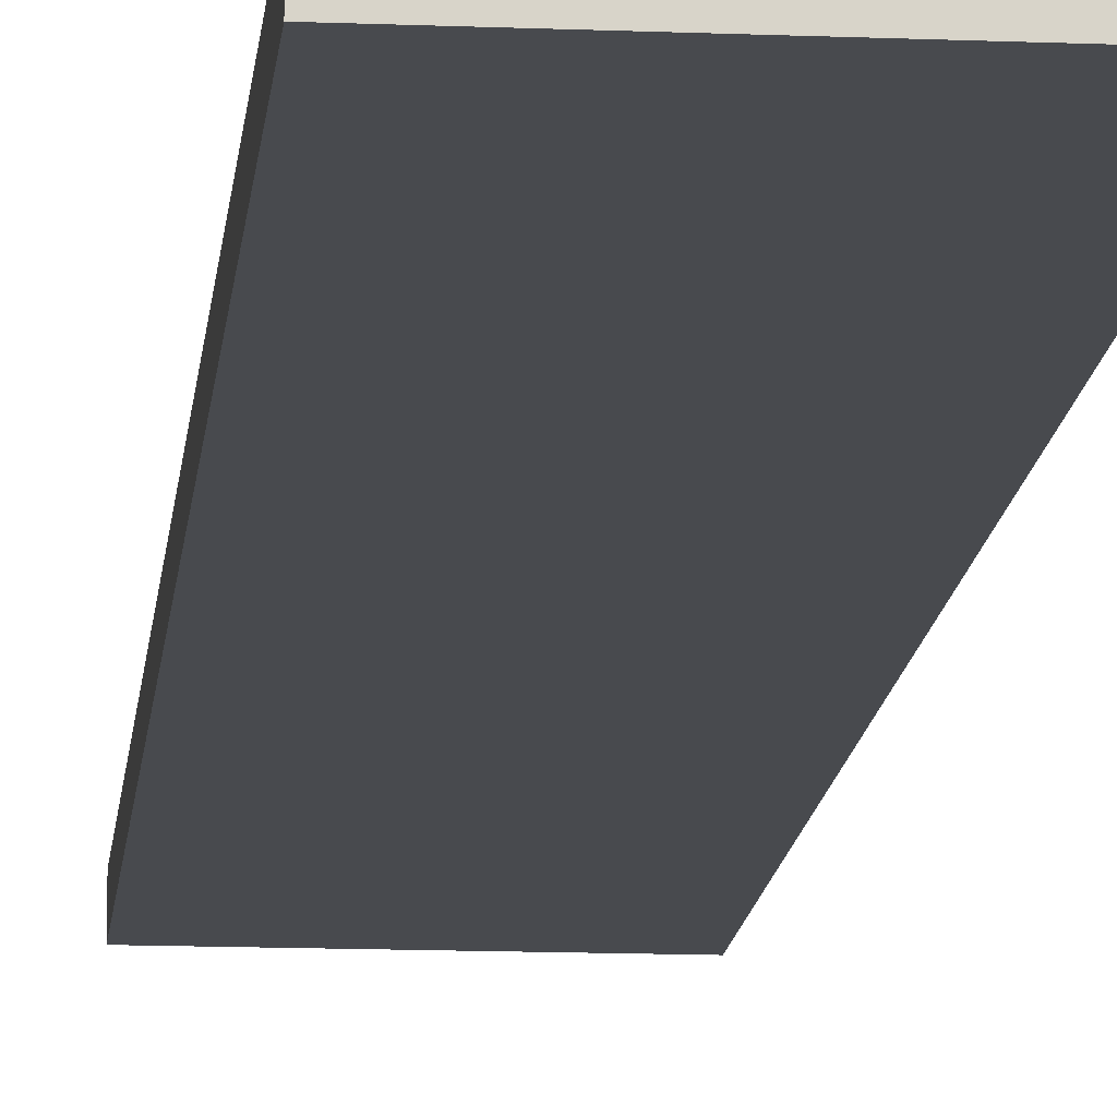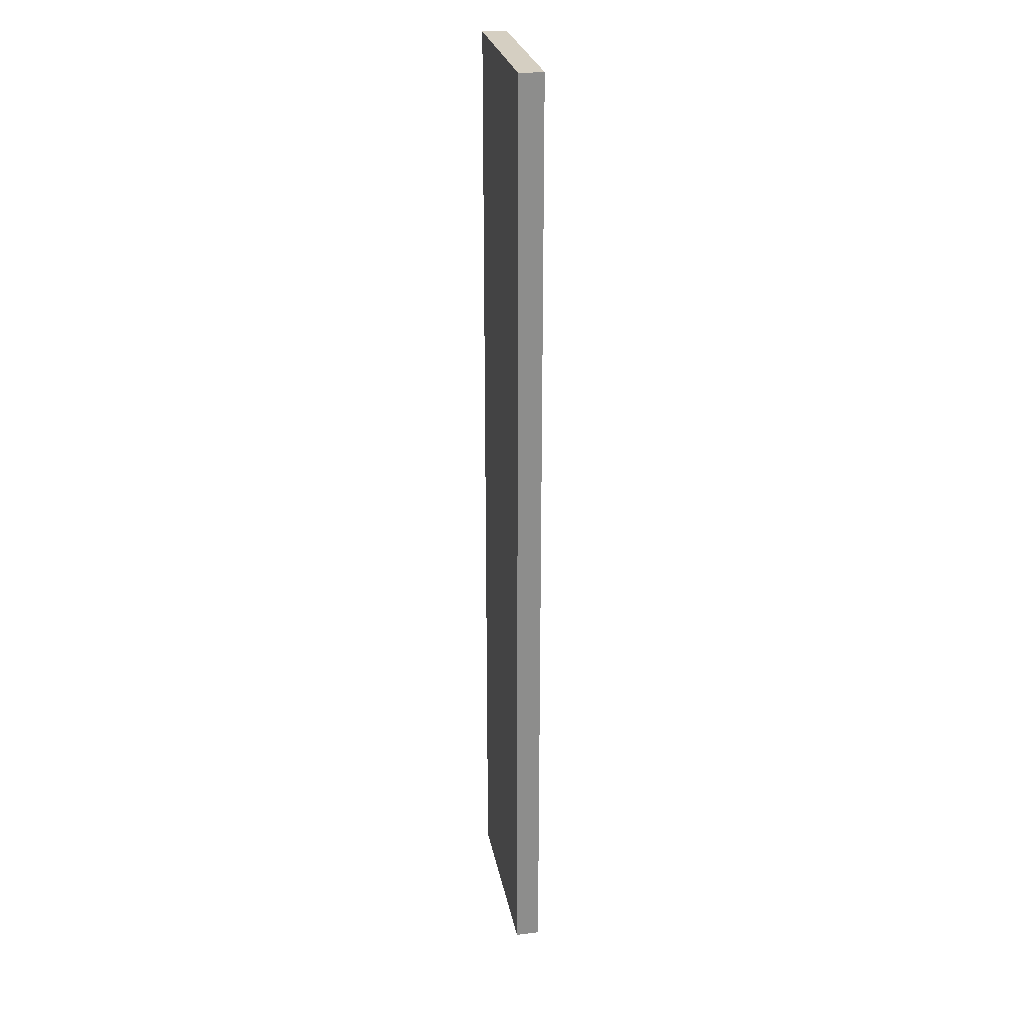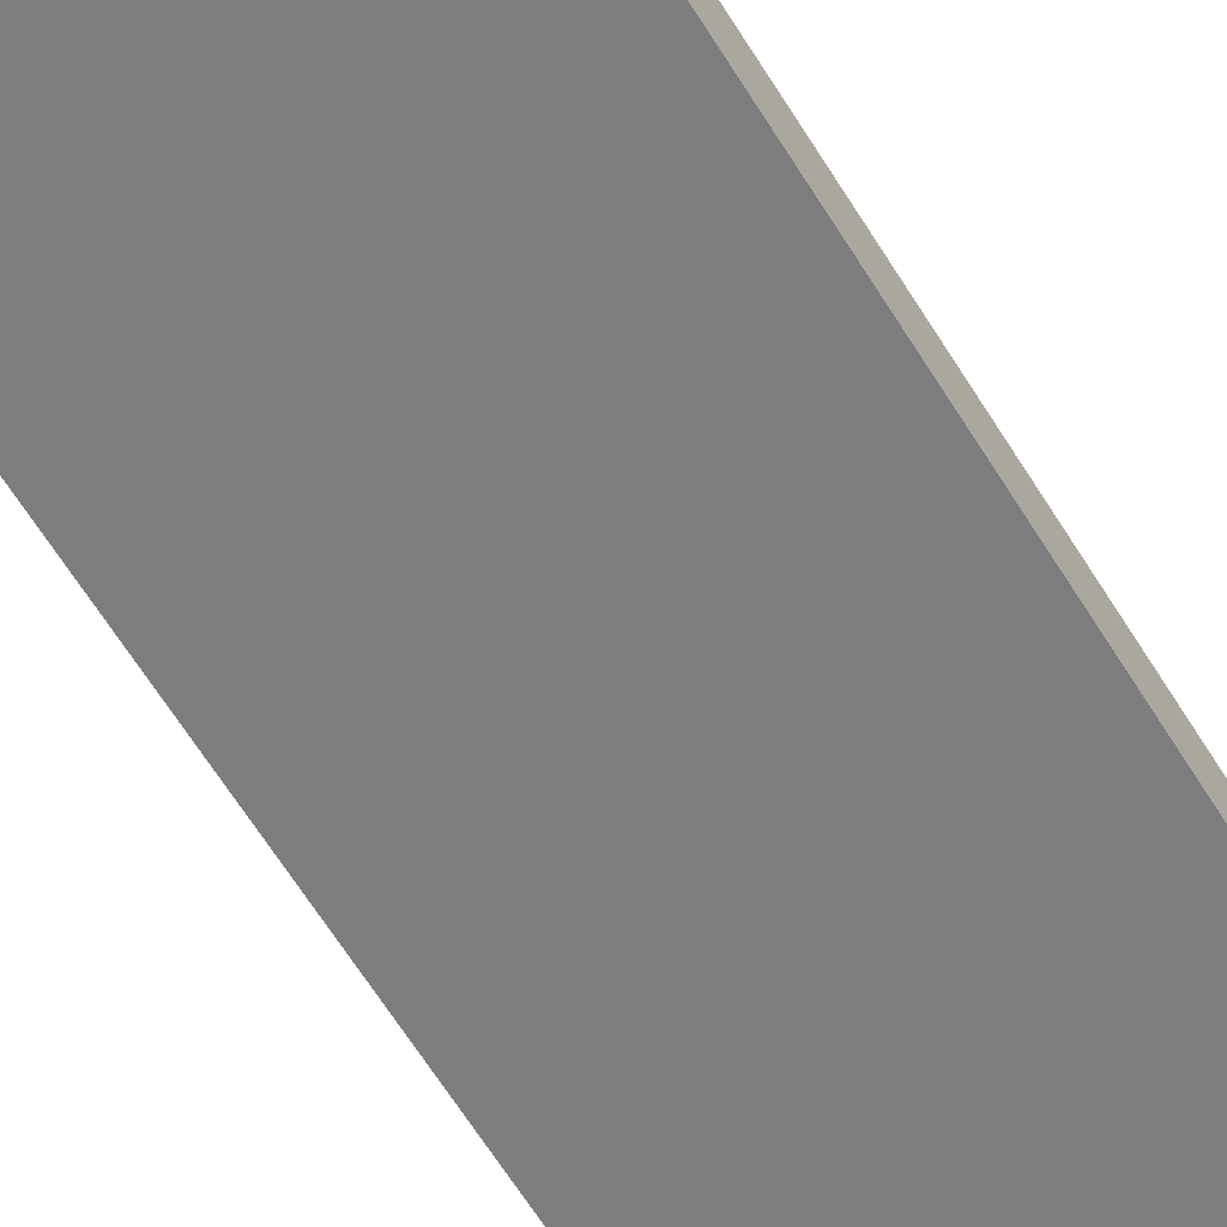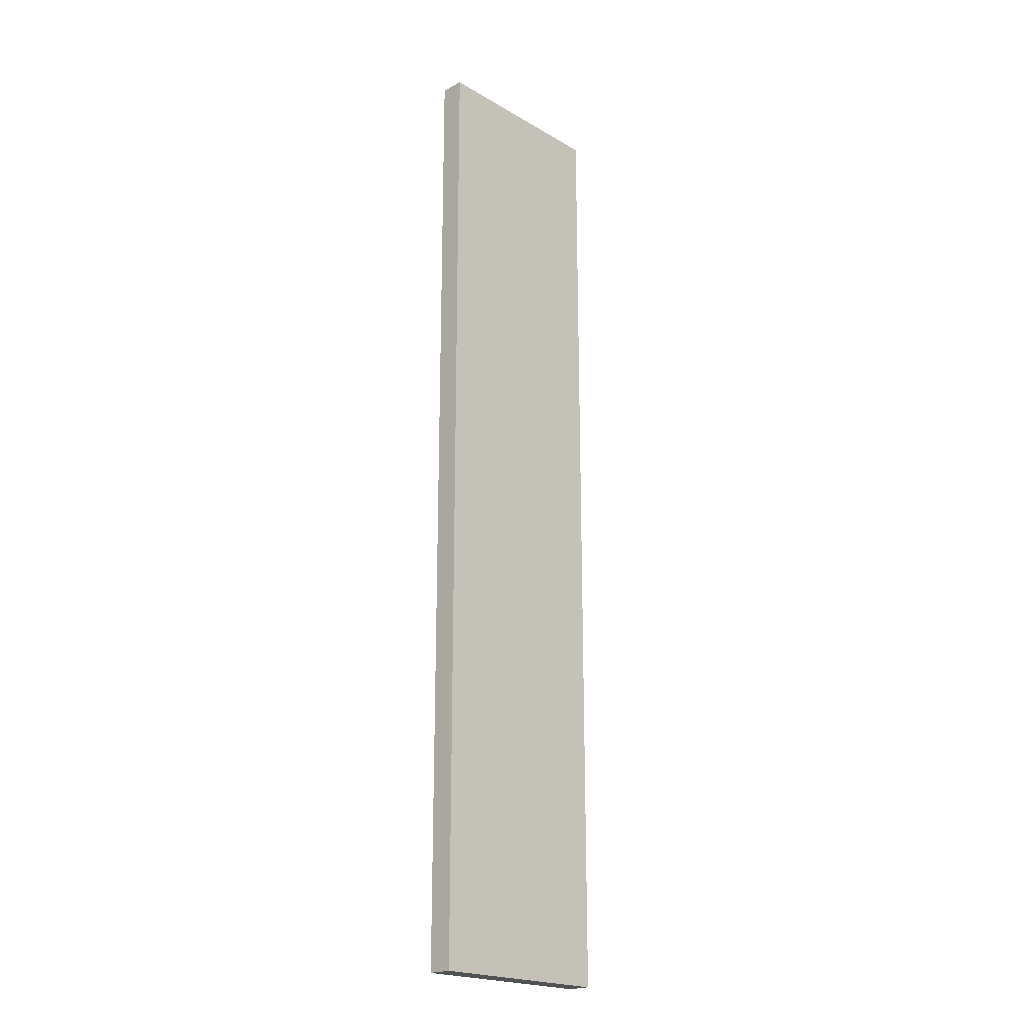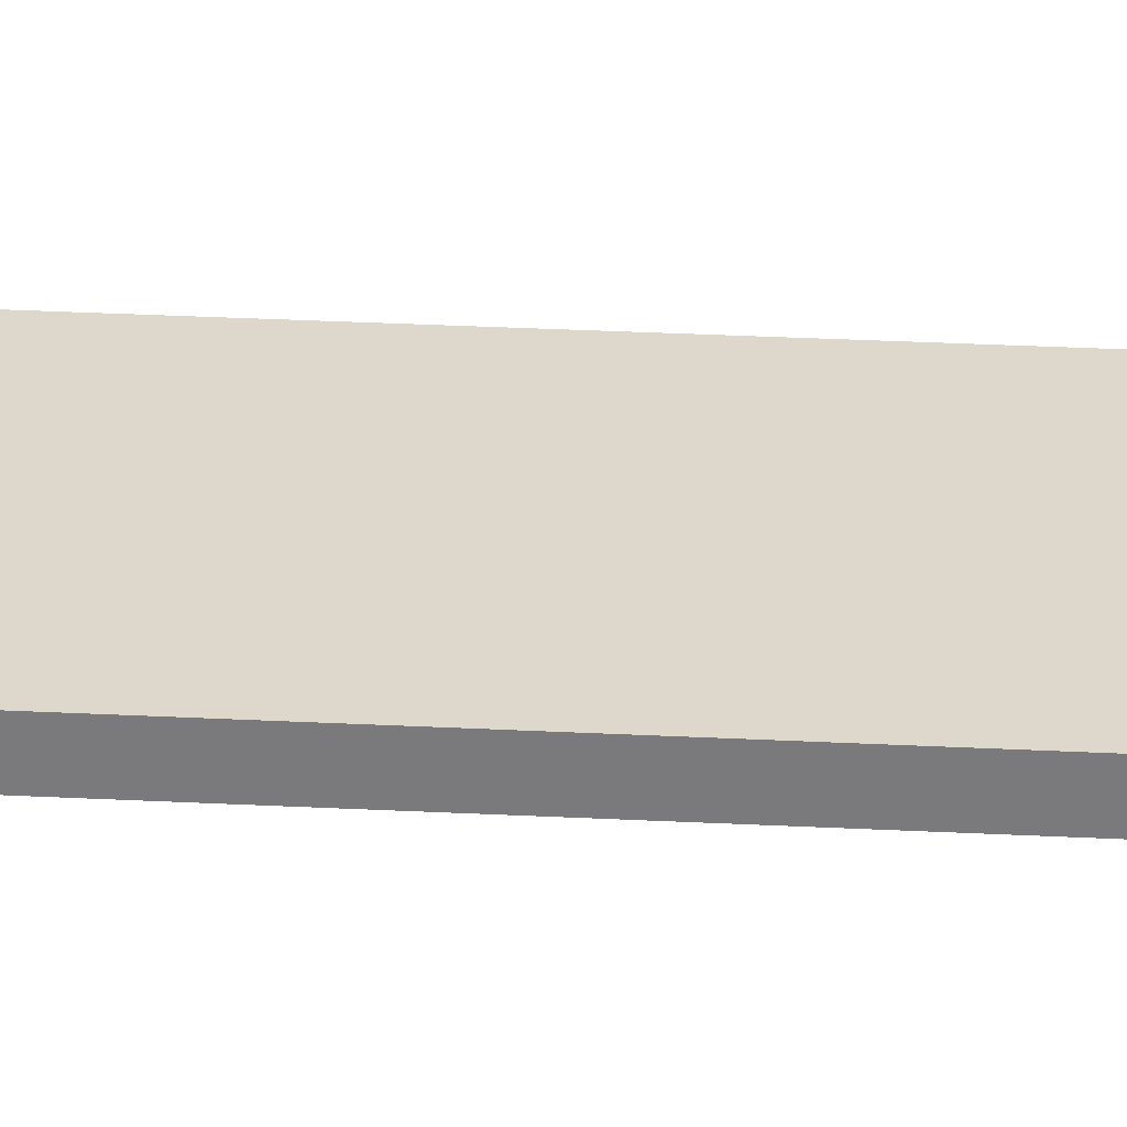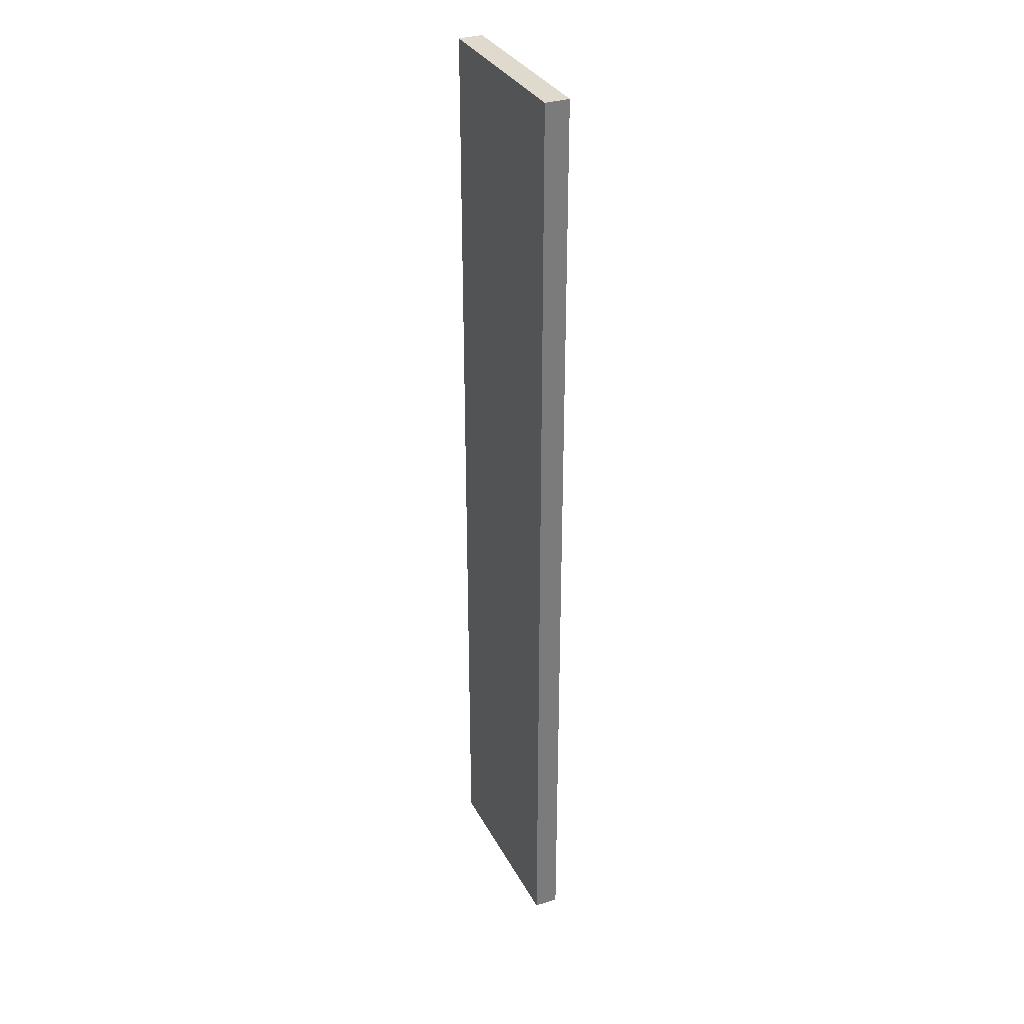
<metadata>
{"format":"obj","ext":"obj","renderer":"f3d","projection":"perspective","resolution":1024,"background":"white","views":[{"elev":-13.3,"azim":174.7,"up":"+Y"},{"elev":25.9,"azim":-100.4,"up":"+Z"},{"elev":-59.2,"azim":-149.4,"up":"+Y"},{"elev":-20.9,"azim":133.9,"up":"+Z"},{"elev":31.3,"azim":94.1,"up":"+Y"},{"elev":32.7,"azim":-114.2,"up":"+Z"}]}
</metadata>
<code>
g pb_Mesh55138
v -0.0001136 -1 41
v -8 -1 41
v -0.0001136 0 41
v -8 0 41
v -8 -1 41
v -8 -1 1
v -8 0 41
v -8 0 1
v -8 -1 1
v -3.934e-06 -1 1
v -8 0 1
v -3.934e-06 0 1
v -3.934e-06 -1 1
v -0.0001136 -1 41
v -3.934e-06 0 1
v -0.0001136 0 41
v -0.0001136 0 41
v -8 0 41
v -3.934e-06 0 1
v -8 0 1
v -3.934e-06 -1 1
v -8 -1 1
v -0.0001136 -1 41
v -8 -1 41
g pb_Mesh55138_0
f 3 2 1
f 3 4 2
f 7 6 5
f 7 8 6
f 11 10 9
f 11 12 10
f 15 14 13
f 15 16 14
f 19 18 17
f 19 20 18
f 23 22 21
f 23 24 22

</code>
